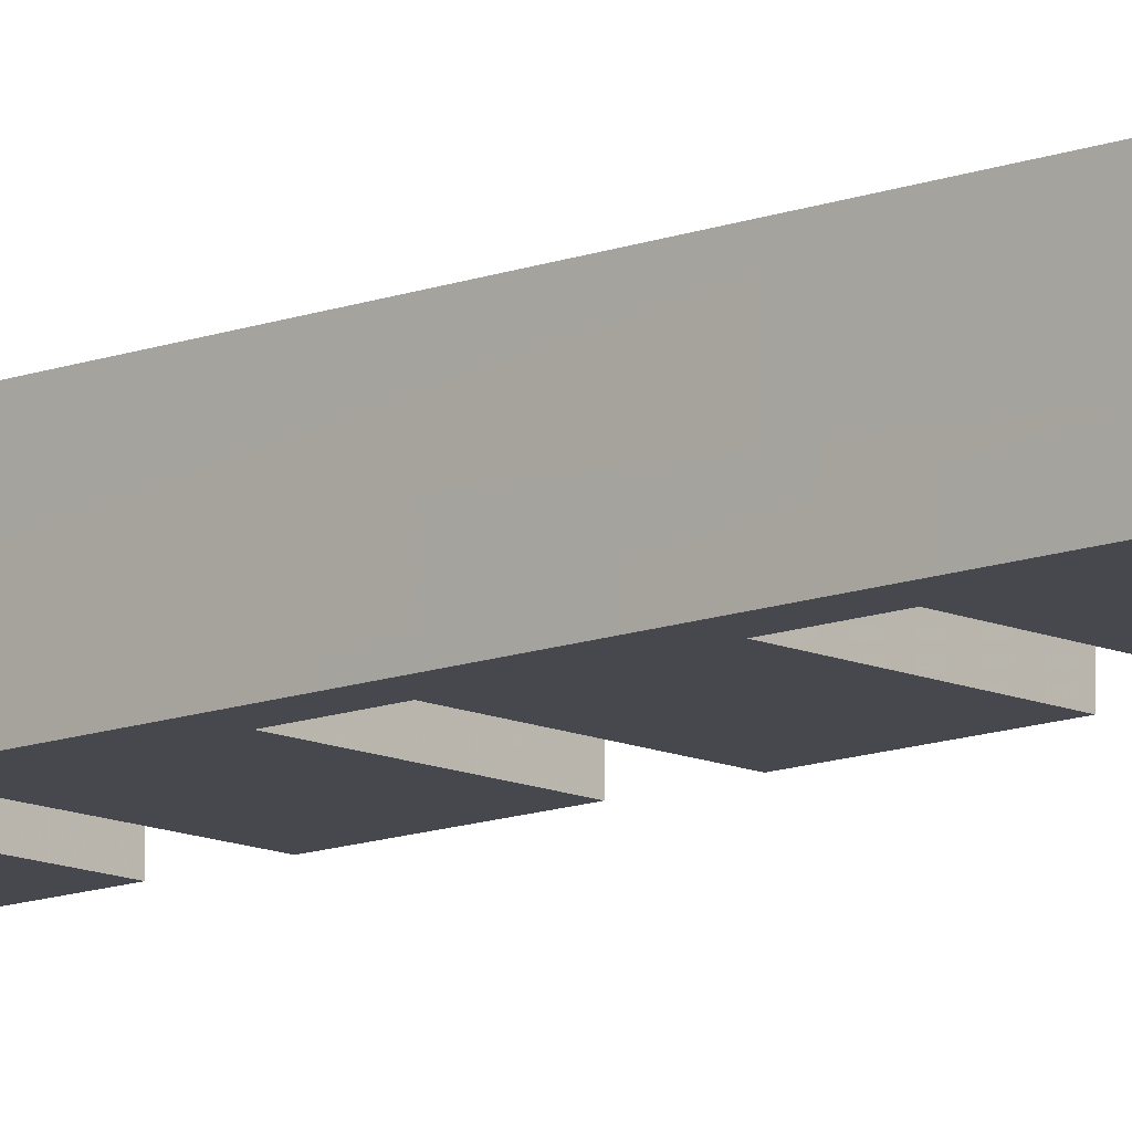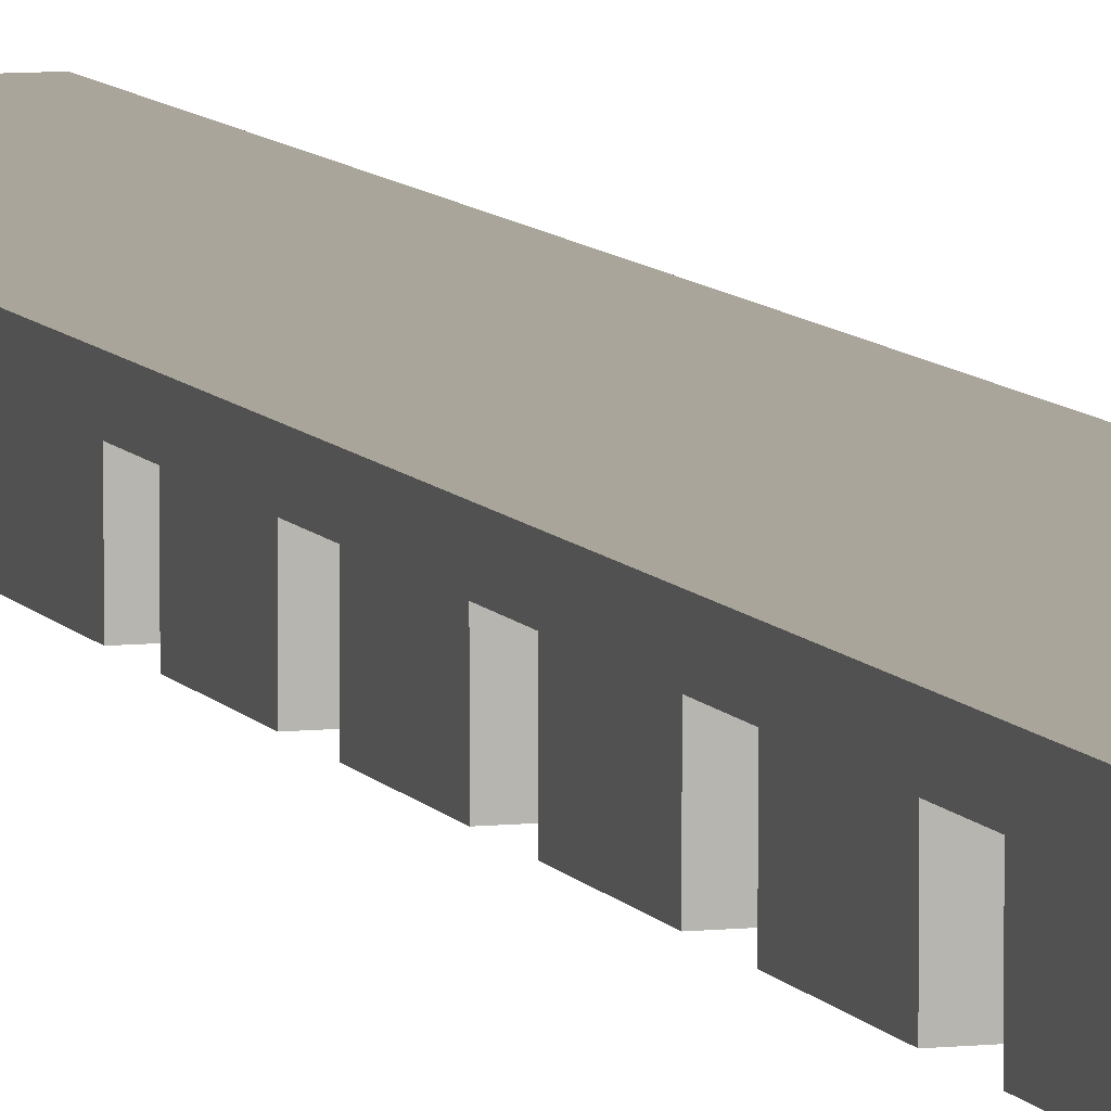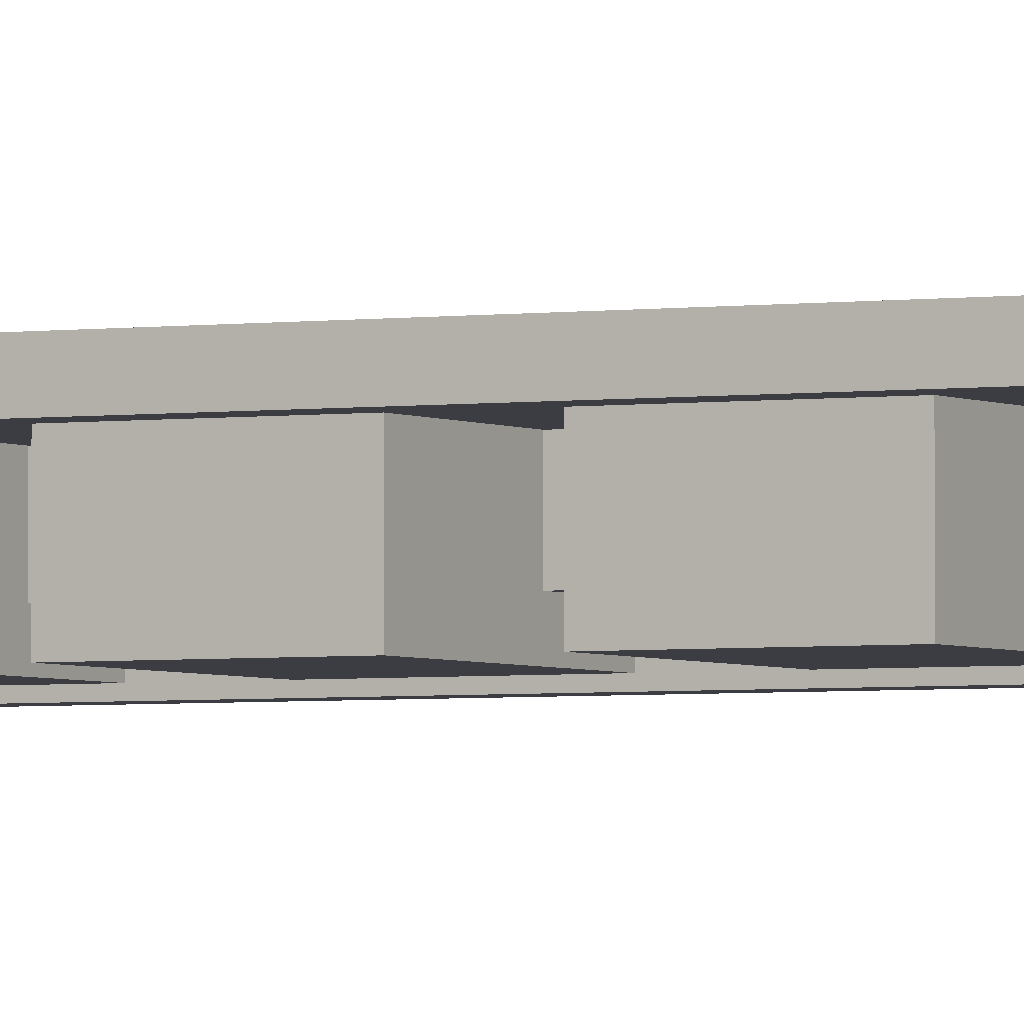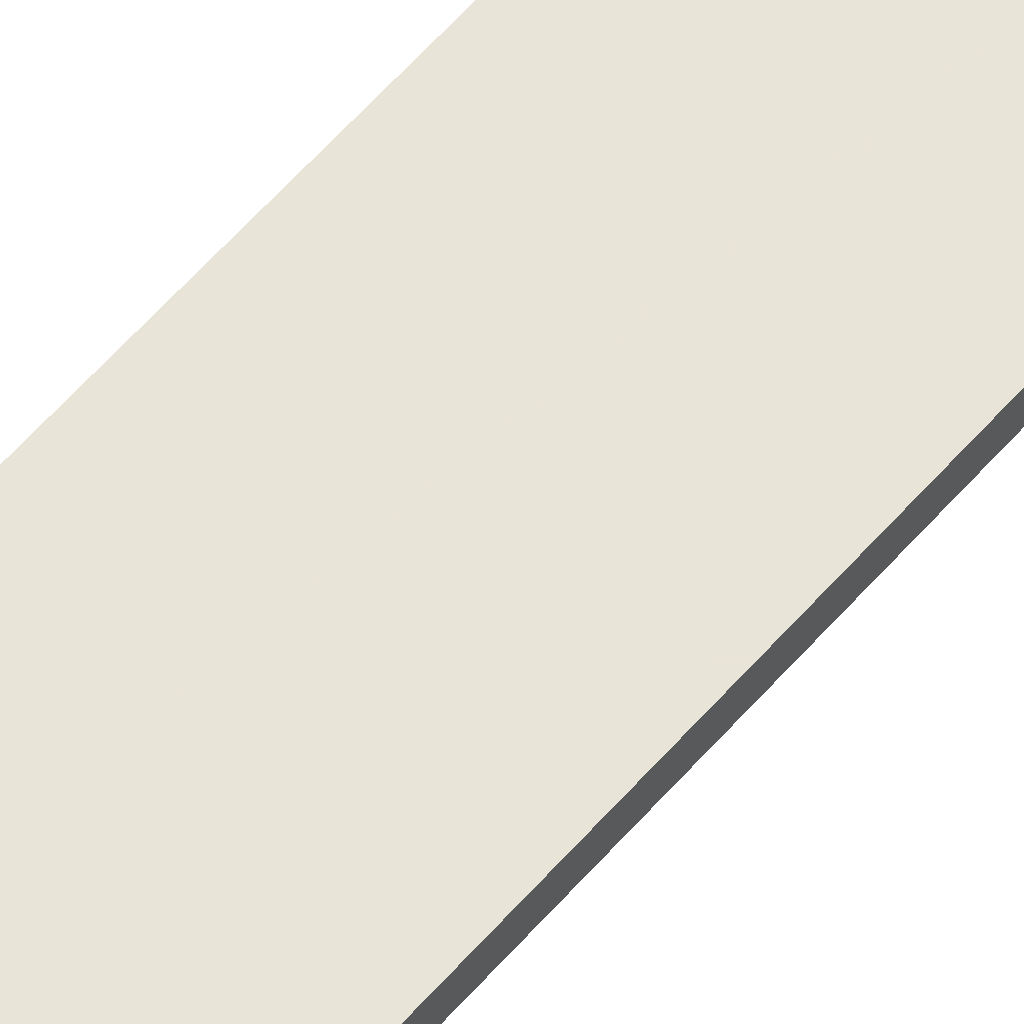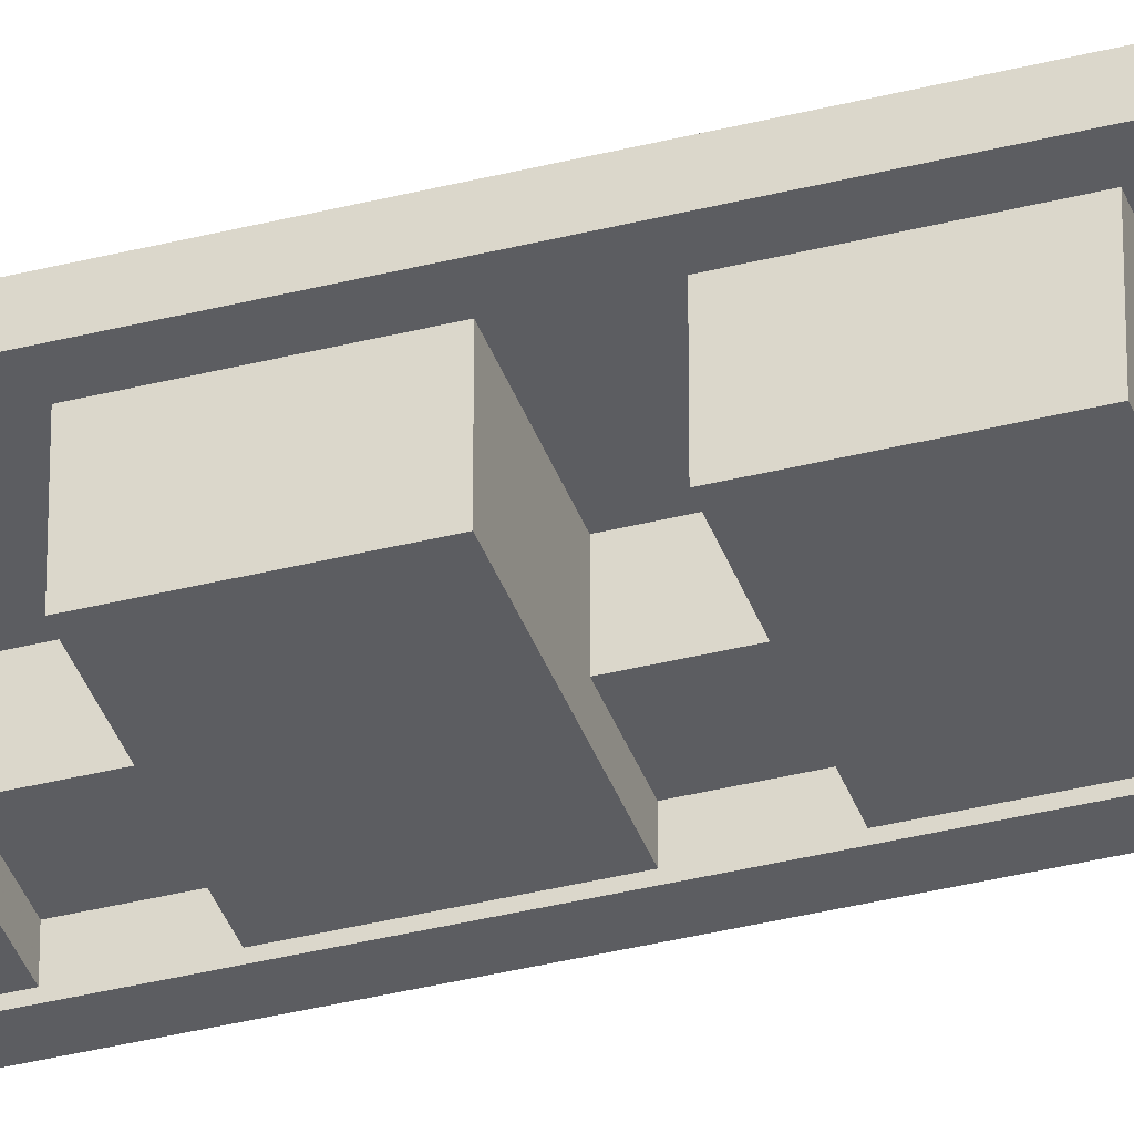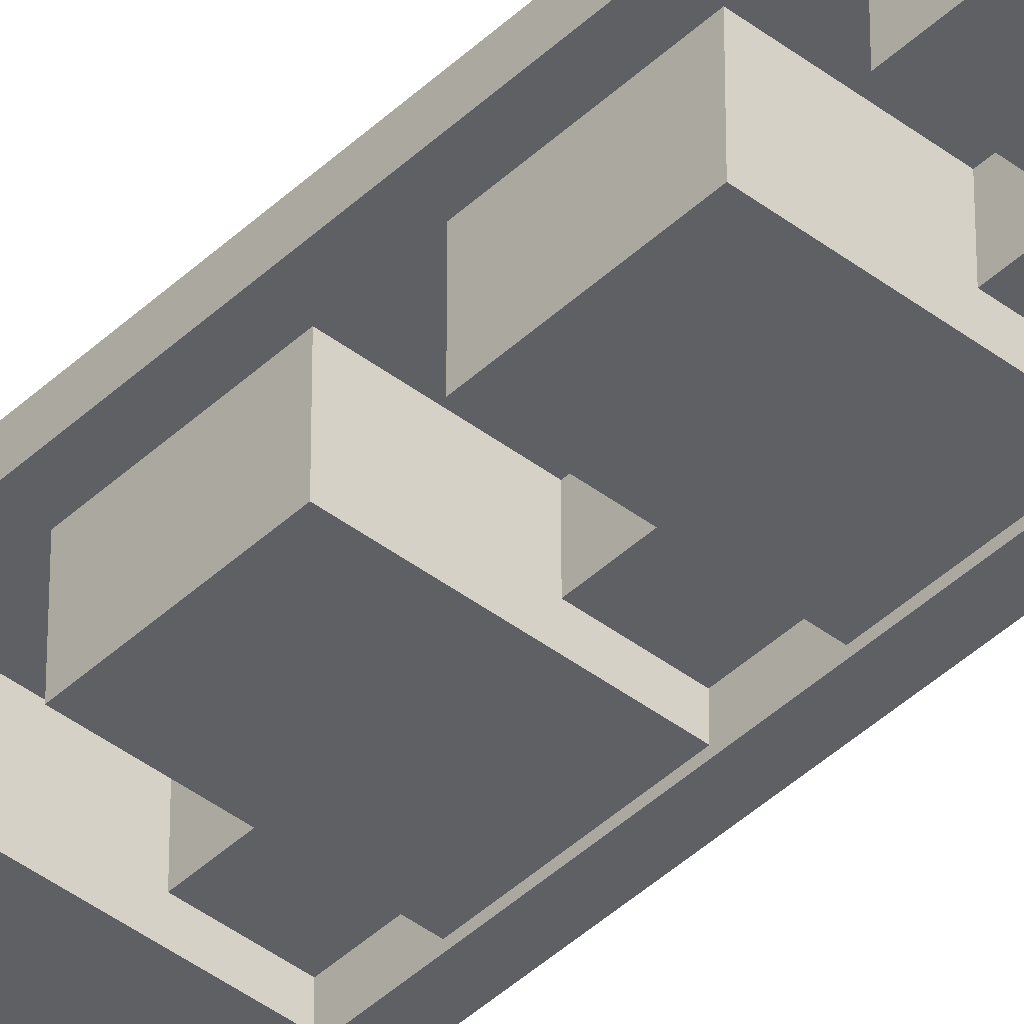
<metadata>
{"format":"obj","ext":"obj","renderer":"f3d","projection":"perspective","resolution":1024,"background":"white","views":[{"elev":-11.9,"azim":133.0,"up":"+Z"},{"elev":7.5,"azim":-17.4,"up":"+Z"},{"elev":-2.9,"azim":-61.9,"up":"+Z"},{"elev":60.7,"azim":-139.0,"up":"+Z"},{"elev":-37.2,"azim":-71.9,"up":"+Z"},{"elev":-43.0,"azim":-42.1,"up":"+Z"}]}
</metadata>
<code>
v 0.02222 1 -0.0254
v 0.08889 1 -0.0254
v 0.08889 -1 -0.0254
v 0.02222 -1 -0.0254
v 0.08889 -0.8667 0.02857
v 0.08889 -1 0.02857
v 0.08889 -1 -0.05079
v 0.08889 -0.8667 -0.05079
v 0.08889 -0.6667 0.02857
v 0.08889 -0.8 0.02857
v 0.08889 -0.8 -0.05079
v 0.08889 -0.6667 -0.05079
v 0.08889 -0.4667 0.02857
v 0.08889 -0.6 0.02857
v 0.08889 -0.6 -0.05079
v 0.08889 -0.4667 -0.05079
v 0.08889 -0.2667 0.02857
v 0.08889 -0.4 0.02857
v 0.08889 -0.4 -0.05079
v 0.08889 -0.2667 -0.05079
v 0.08889 -0.06667 0.02857
v 0.08889 -0.2 0.02857
v 0.08889 -0.2 -0.05079
v 0.08889 -0.06667 -0.05079
v 0.08889 0.1333 0.02857
v 0.08889 0 0.02857
v 0.08889 0 -0.05079
v 0.08889 0.1333 -0.05079
v 0.08889 0.3333 0.02857
v 0.08889 0.2 0.02857
v 0.08889 0.2 -0.05079
v 0.08889 0.3333 -0.05079
v 0.08889 0.5333 0.02857
v 0.08889 0.4 0.02857
v 0.08889 0.4 -0.05079
v 0.08889 0.5333 -0.05079
v 0.08889 0.7333 0.02857
v 0.08889 0.6 0.02857
v 0.08889 0.6 -0.05079
v 0.08889 0.7333 -0.05079
v 0.08889 0.9333 0.02857
v 0.08889 0.8 0.02857
v 0.08889 0.8 -0.05079
v 0.08889 0.9333 -0.05079
v 0.08889 1 -0.05714
v 0.1175 1 -0.05714
v 0.1175 -1 -0.05714
v 0.08889 -1 -0.05714
v 0.1175 1 0.05714
v -0.1175 1 0.05714
v -0.1175 -1 0.05714
v 0.1175 -1 0.05714
v -0.1175 1 0.02857
v 0.02222 1 0.02857
v 0.02222 -1 0.02857
v -0.1175 -1 0.02857
v -0.08889 -1 0.02857
v -0.08889 -0.8667 0.02857
v -0.08889 -0.8667 -0.05079
v -0.08889 -1 -0.05079
v -0.08889 -0.8 0.02857
v -0.08889 -0.6667 0.02857
v -0.08889 -0.6667 -0.05079
v -0.08889 -0.8 -0.05079
v -0.08889 -0.6 0.02857
v -0.08889 -0.4667 0.02857
v -0.08889 -0.4667 -0.05079
v -0.08889 -0.6 -0.05079
v -0.08889 -0.4 0.02857
v -0.08889 -0.2667 0.02857
v -0.08889 -0.2667 -0.05079
v -0.08889 -0.4 -0.05079
v -0.08889 -0.2 0.02857
v -0.08889 -0.06667 0.02857
v -0.08889 -0.06667 -0.05079
v -0.08889 -0.2 -0.05079
v -0.08889 0 0.02857
v -0.08889 0.1333 0.02857
v -0.08889 0.1333 -0.05079
v -0.08889 0 -0.05079
v -0.08889 0.2 0.02857
v -0.08889 0.3333 0.02857
v -0.08889 0.3333 -0.05079
v -0.08889 0.2 -0.05079
v -0.08889 0.4 0.02857
v -0.08889 0.5333 0.02857
v -0.08889 0.5333 -0.05079
v -0.08889 0.4 -0.05079
v -0.08889 0.6 0.02857
v -0.08889 0.7333 0.02857
v -0.08889 0.7333 -0.05079
v -0.08889 0.6 -0.05079
v -0.08889 0.8 0.02857
v -0.08889 0.9333 0.02857
v -0.08889 0.9333 -0.05079
v -0.08889 0.8 -0.05079
f 1 2 3
f 1 3 4
f 5 6 7
f 5 7 8
f 9 10 11
f 9 11 12
f 13 14 15
f 13 15 16
f 17 18 19
f 17 19 20
f 21 22 23
f 21 23 24
f 25 26 27
f 25 27 28
f 29 30 31
f 29 31 32
f 33 34 35
f 33 35 36
f 37 38 39
f 37 39 40
f 41 42 43
f 41 43 44
f 45 46 47
f 45 47 48
f 49 50 51
f 49 51 52
f 53 54 55
f 53 55 56
f 57 58 59
f 57 59 60
f 61 62 63
f 61 63 64
f 65 66 67
f 65 67 68
f 69 70 71
f 69 71 72
f 73 74 75
f 73 75 76
f 77 78 79
f 77 79 80
f 81 82 83
f 81 83 84
f 85 86 87
f 85 87 88
f 89 90 91
f 89 91 92
f 93 94 95
f 93 95 96
f 2 45 48
f 2 48 3
f 46 49 52
f 46 52 47
f 50 53 56
f 50 56 51
f 54 1 4
f 54 4 55
f 6 57 60
f 6 60 7
f 58 5 8
f 58 8 59
f 10 61 64
f 10 64 11
f 62 9 12
f 62 12 63
f 14 65 68
f 14 68 15
f 66 13 16
f 66 16 67
f 18 69 72
f 18 72 19
f 70 17 20
f 70 20 71
f 22 73 76
f 22 76 23
f 74 21 24
f 74 24 75
f 26 77 80
f 26 80 27
f 78 25 28
f 78 28 79
f 30 81 84
f 30 84 31
f 82 29 32
f 82 32 83
f 34 85 88
f 34 88 35
f 86 33 36
f 86 36 87
f 38 89 92
f 38 92 39
f 90 37 40
f 90 40 91
f 42 93 96
f 42 96 43
f 94 41 44
f 94 44 95
f 2 49 46
f 2 46 45
f 50 49 54
f 50 54 53
f 2 1 54
f 2 54 49
f 3 48 47
f 3 47 52
f 51 56 55
f 51 55 52
f 3 52 55
f 3 55 4
f 57 6 5
f 57 5 58
f 60 59 8
f 60 8 7
f 61 10 9
f 61 9 62
f 64 63 12
f 64 12 11
f 65 14 13
f 65 13 66
f 68 67 16
f 68 16 15
f 69 18 17
f 69 17 70
f 72 71 20
f 72 20 19
f 73 22 21
f 73 21 74
f 76 75 24
f 76 24 23
f 77 26 25
f 77 25 78
f 80 79 28
f 80 28 27
f 81 30 29
f 81 29 82
f 84 83 32
f 84 32 31
f 85 34 33
f 85 33 86
f 88 87 36
f 88 36 35
f 89 38 37
f 89 37 90
f 92 91 40
f 92 40 39
f 93 42 41
f 93 41 94
f 96 95 44
f 96 44 43

</code>
